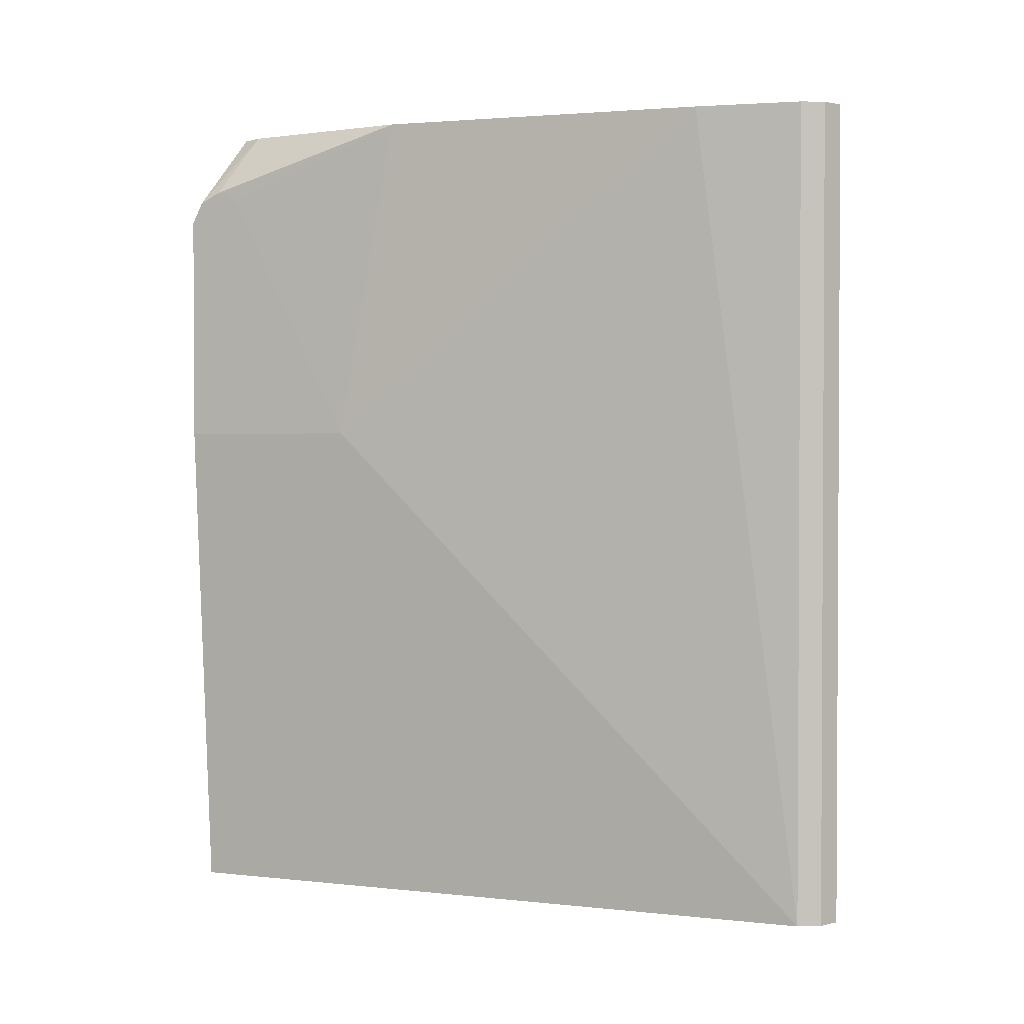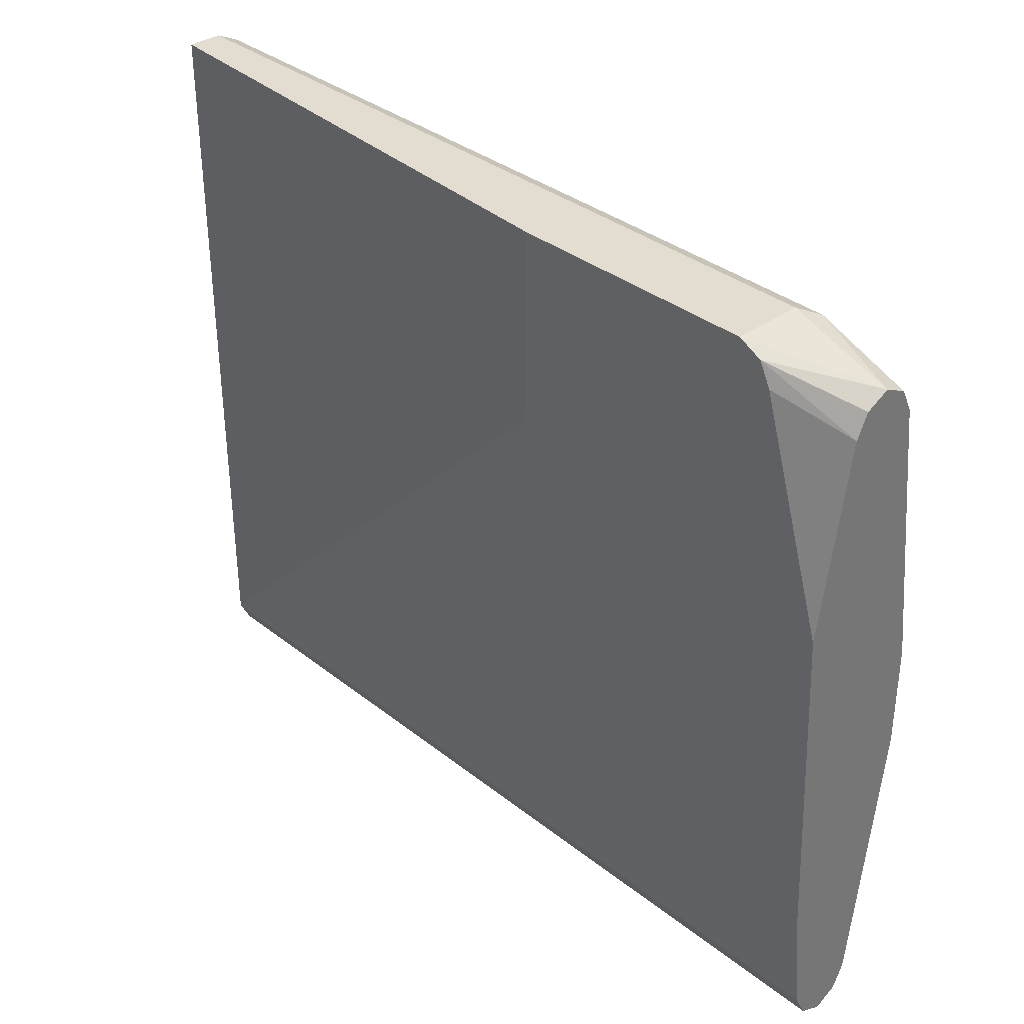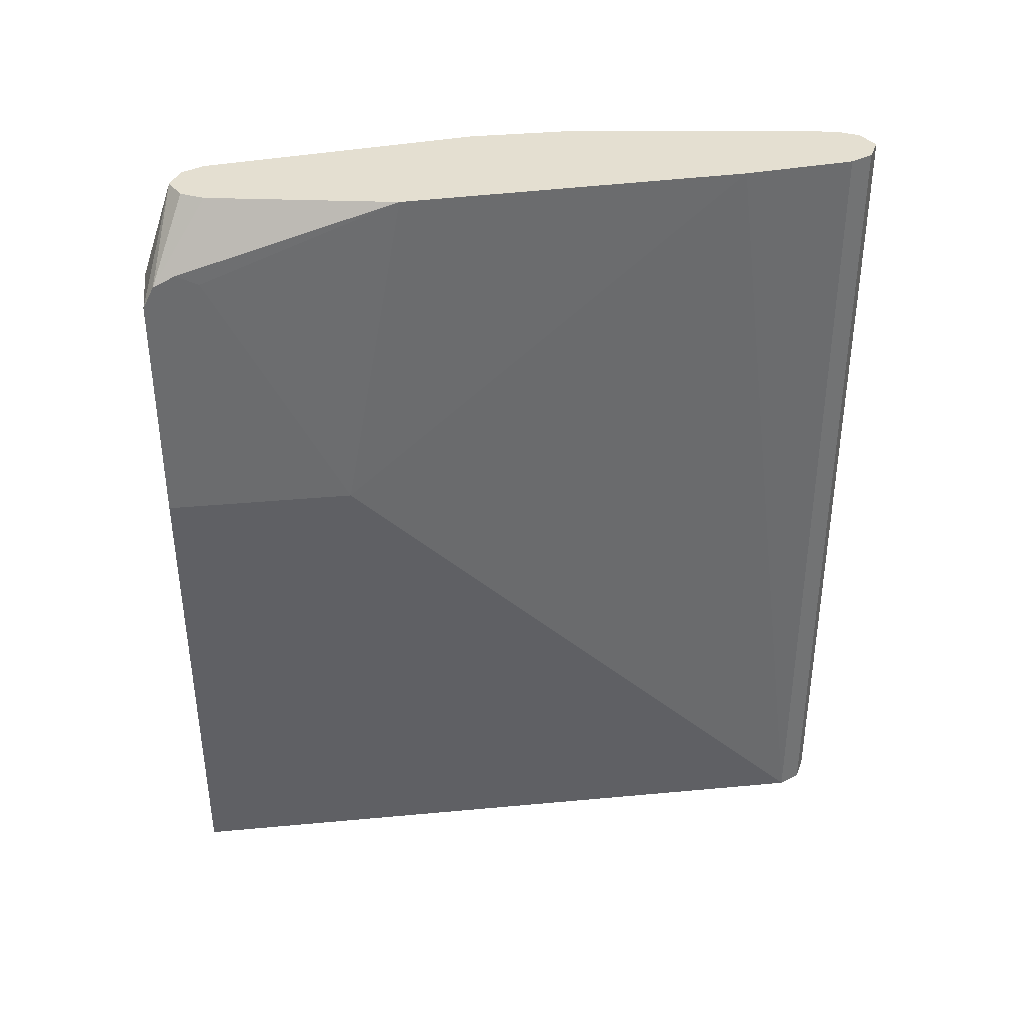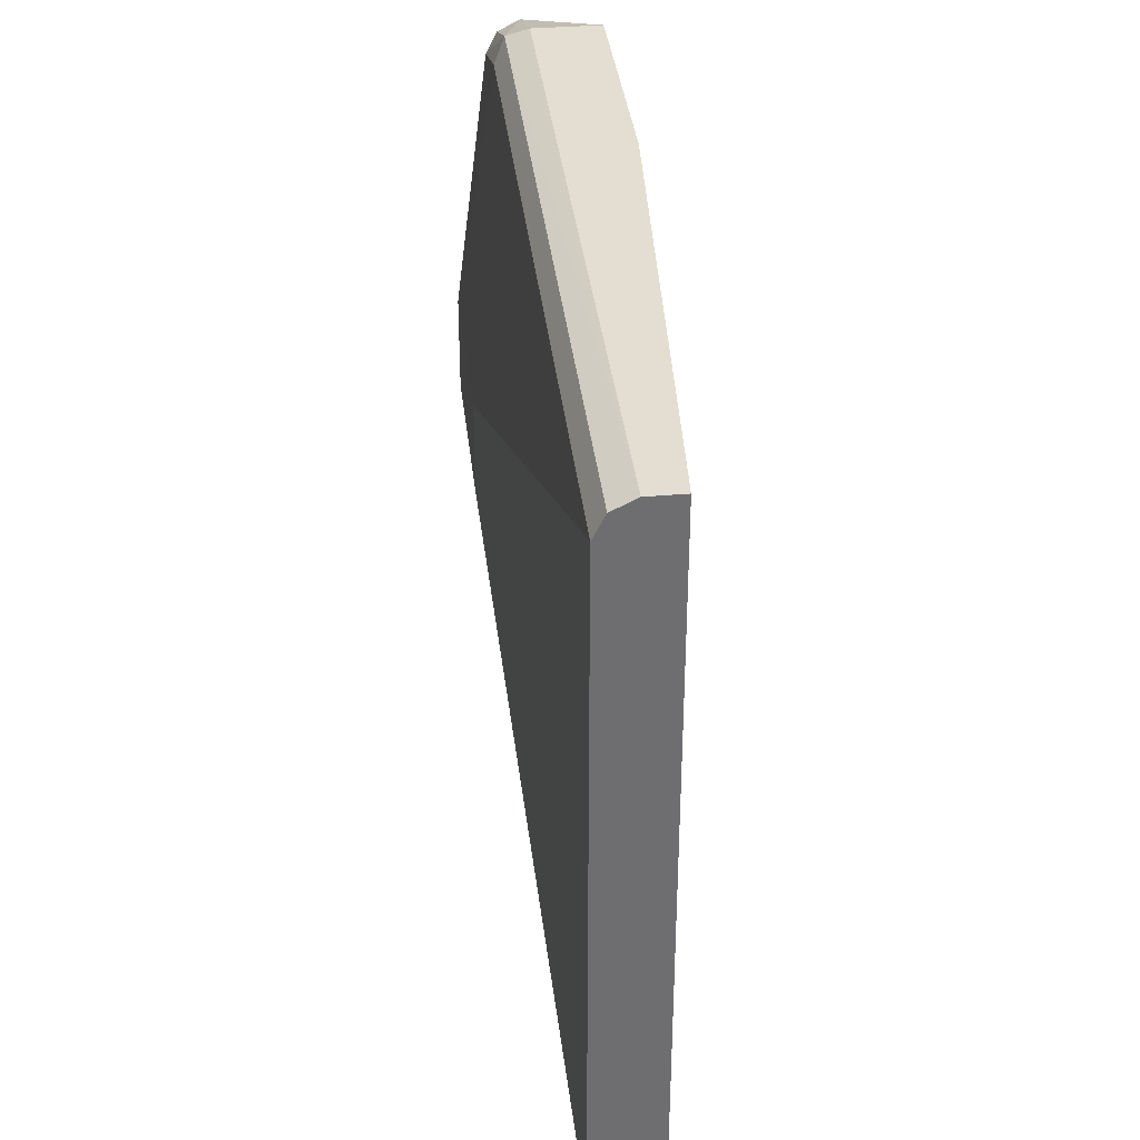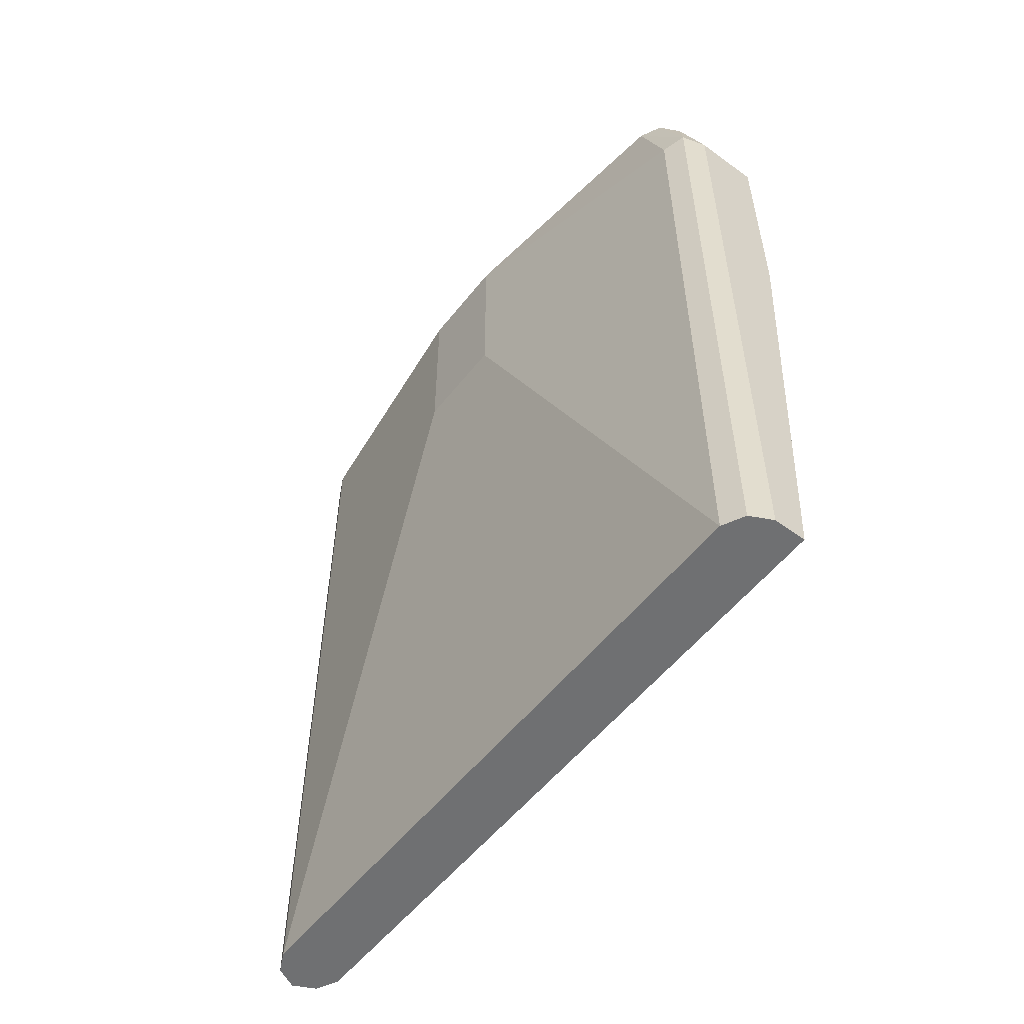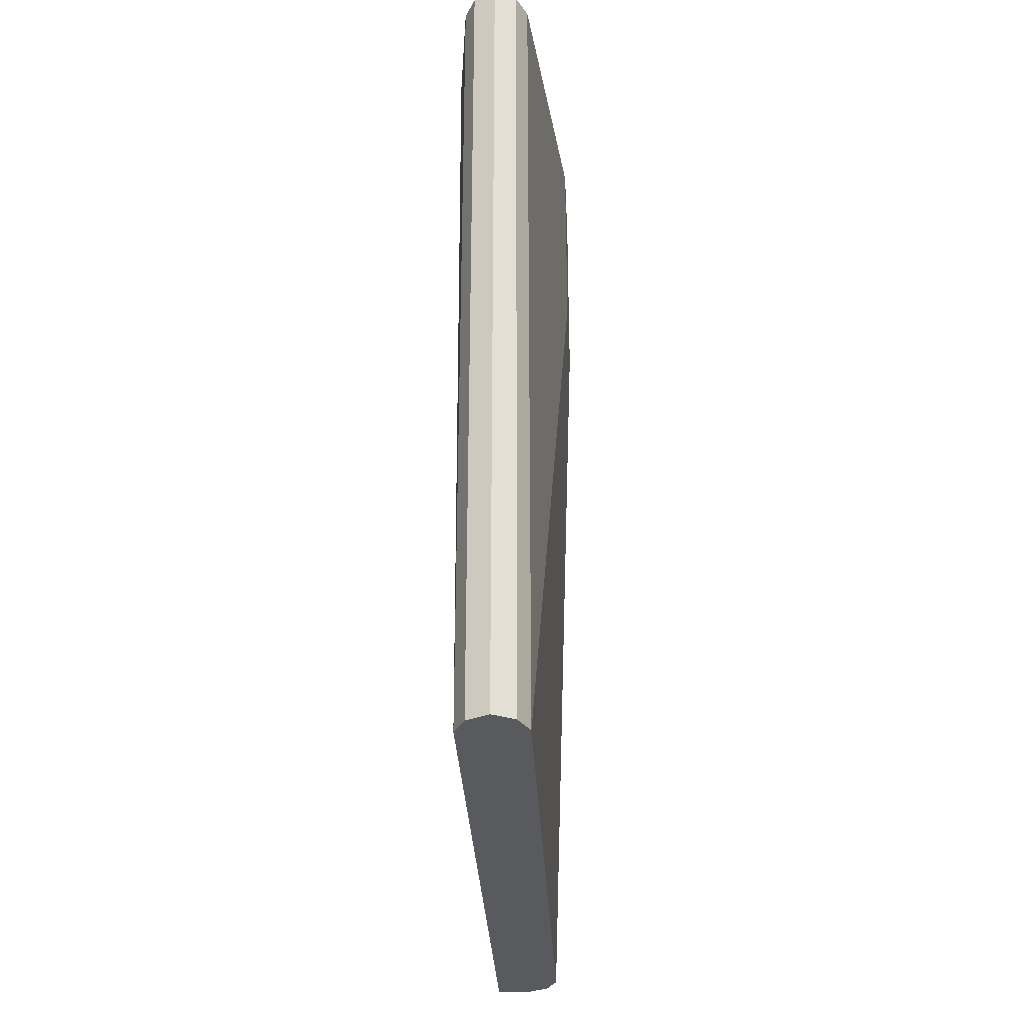
<metadata>
{"format":"obj","ext":"obj","renderer":"f3d","projection":"perspective","resolution":1024,"background":"white","views":[{"elev":1.7,"azim":112.2,"up":"+Y"},{"elev":35.1,"azim":136.3,"up":"+Z"},{"elev":36.8,"azim":83.1,"up":"+Y"},{"elev":36.0,"azim":-6.3,"up":"+Z"},{"elev":-54.9,"azim":-37.6,"up":"+Y"},{"elev":-31.7,"azim":-177.1,"up":"+Y"}]}
</metadata>
<code>
v -0.2249 -0.5548 0.1686
v -0.2436 -0.1874 -0.05623
v -0.2248 -0.5548 -0.2061
v -0.2249 -0.07636 -0.2061
v -0.2186 -0.5548 -0.2186
v -0.2186 -0.07636 -0.2186
v -0.2061 -0.07636 -0.2249
v -0.1936 -0.07636 -0.2186
v -0.2061 -0.5548 -0.2249
v -0.1874 -0.5548 -0.2061
v -0.2061 -0.5548 0.1874
v -0.2186 -0.5548 0.1811
v -0.2186 -0.1249 0.1811
v -0.2061 -0.1312 0.1874
v -0.2061 -0.07636 0.1686
v -0.2186 -0.07636 0.1624
v -0.1874 -0.07636 0.1499
v -0.1936 -0.07636 0.1624
v -0.1685 -0.1186 0.181
v -0.1685 -0.1124 0.1686
v -0.1685 -0.1312 0.1874
v -0.1873 -0.5547 0.1874
v -0.1685 -0.2664 0.1874
v -0.1685 -0.2665 0.08152
v -0.1803 -0.07636 -0.145
v -0.1701 -0.07636 0.04618
v -0.1685 -0.1187 0.1561
v -0.2436 -0.07636 3.55e-06
v -0.2249 -0.07636 0.1499
v -0.2249 -0.1312 0.1686
v -0.2436 -0.1874 3.55e-06
v -0.2436 -0.07636 -0.05623
v -0.1874 -0.07636 -0.2061
v -0.1936 -0.5548 -0.2186
f 31 30 28
f 29 28 30
f 29 30 13
f 29 13 16
f 29 16 28
f 16 26 28
f 27 21 24
f 20 26 17
f 20 27 26
f 20 21 27
f 27 24 26
f 31 1 30
f 17 26 16
f 31 2 1
f 34 8 10
f 32 2 28
f 32 4 2
f 32 28 4
f 4 28 8
f 8 28 26
f 25 8 26
f 33 8 25
f 33 10 8
f 33 25 10
f 24 25 26
f 34 9 8
f 34 10 9
f 30 1 13
f 11 10 22
f 31 28 2
f 24 10 25
f 24 22 10
f 6 7 5
f 2 3 1
f 4 3 2
f 4 5 3
f 6 5 4
f 23 22 24
f 6 4 7
f 7 4 8
f 7 8 9
f 7 9 5
f 5 9 3
f 3 9 1
f 11 1 10
f 12 1 11
f 12 13 1
f 12 11 13
f 10 1 9
f 15 13 14
f 23 24 21
f 23 21 22
f 14 13 11
f 14 11 21
f 15 14 21
f 19 18 15
f 19 15 21
f 21 11 22
f 19 20 17
f 19 17 18
f 18 17 15
f 15 17 16
f 15 16 13
f 19 21 20

</code>
